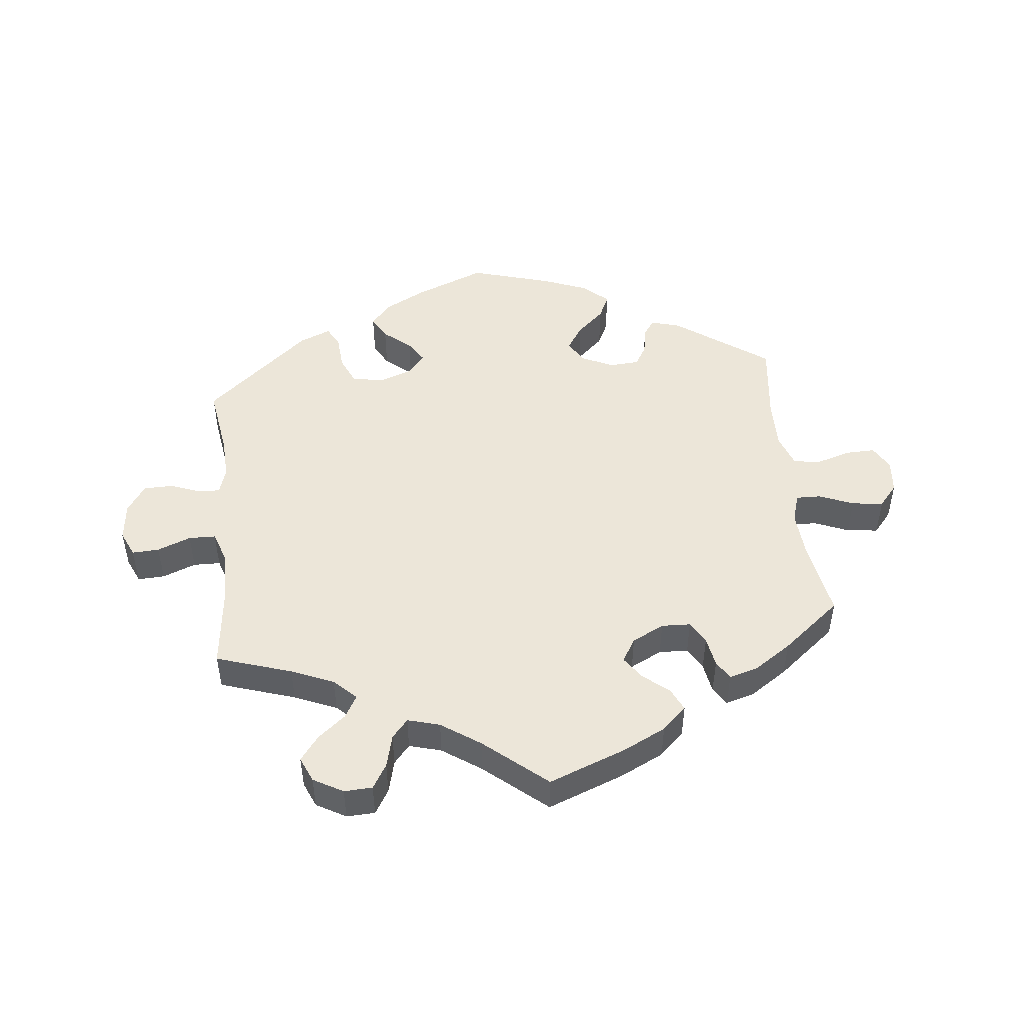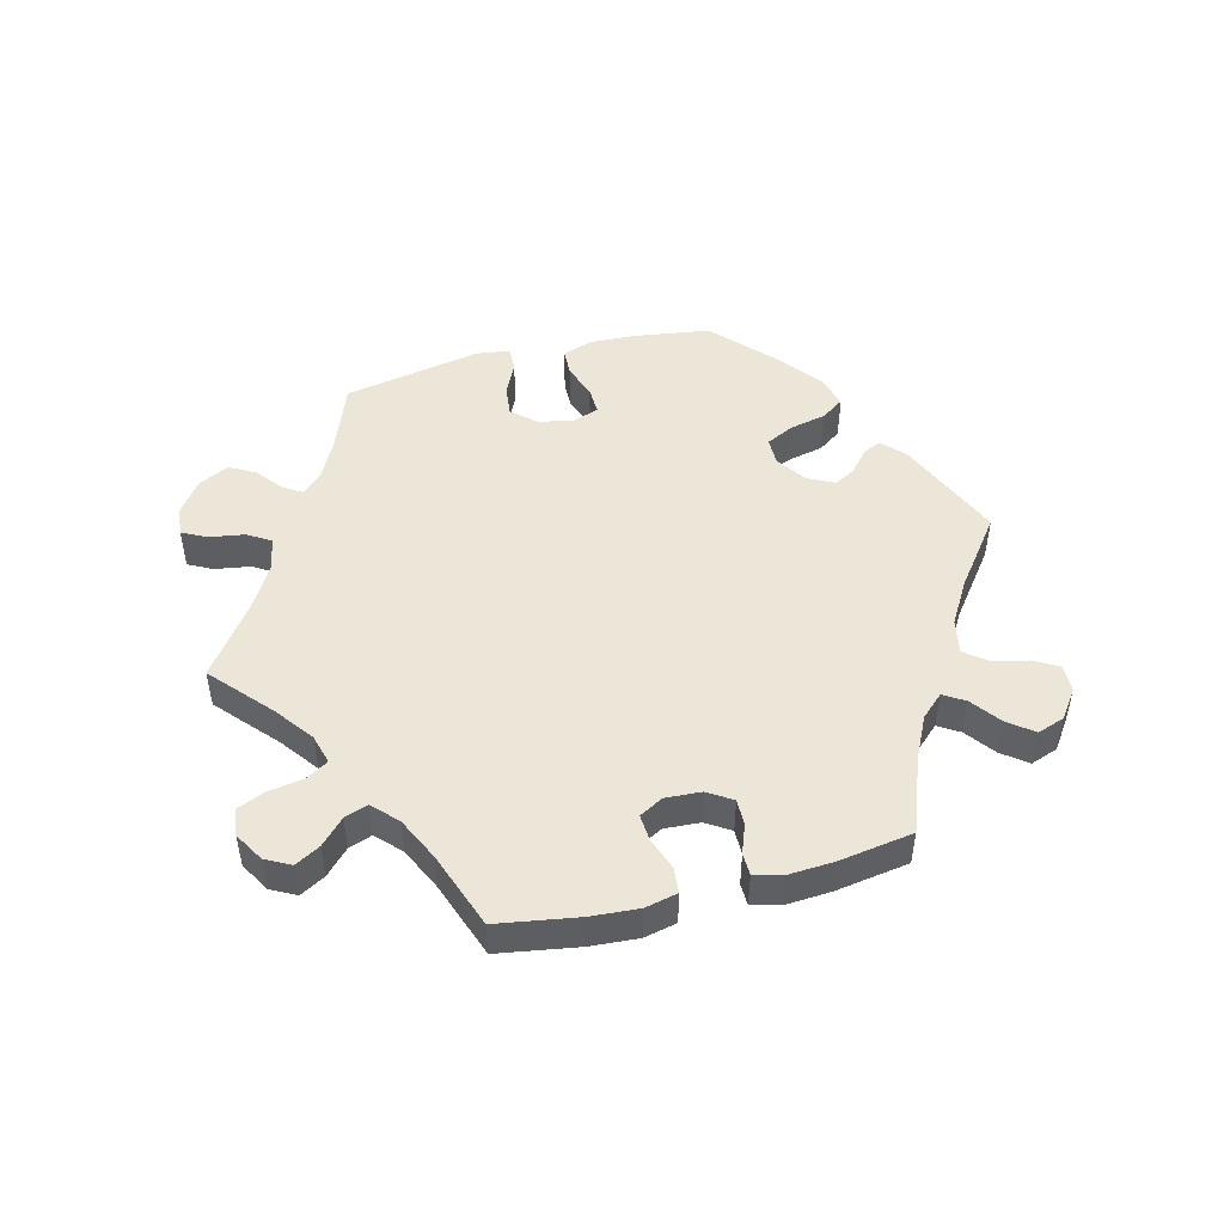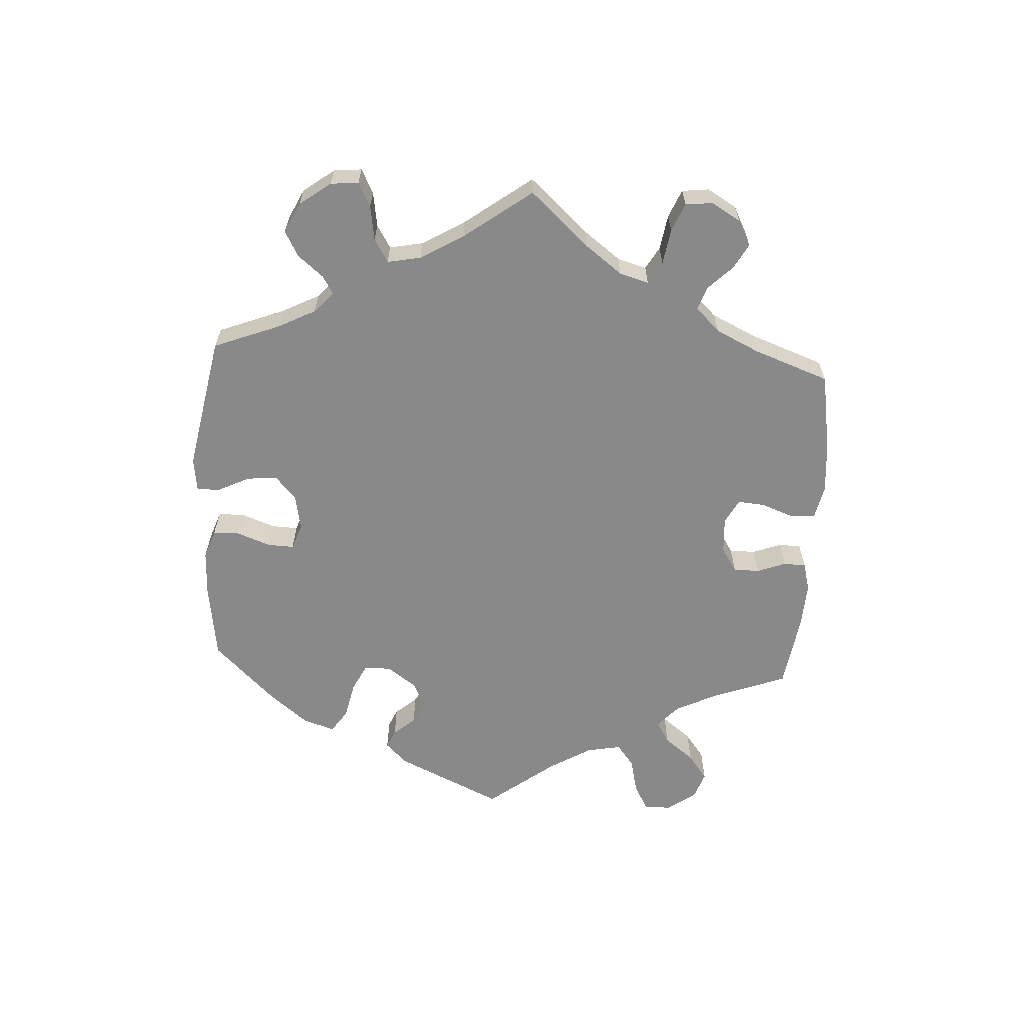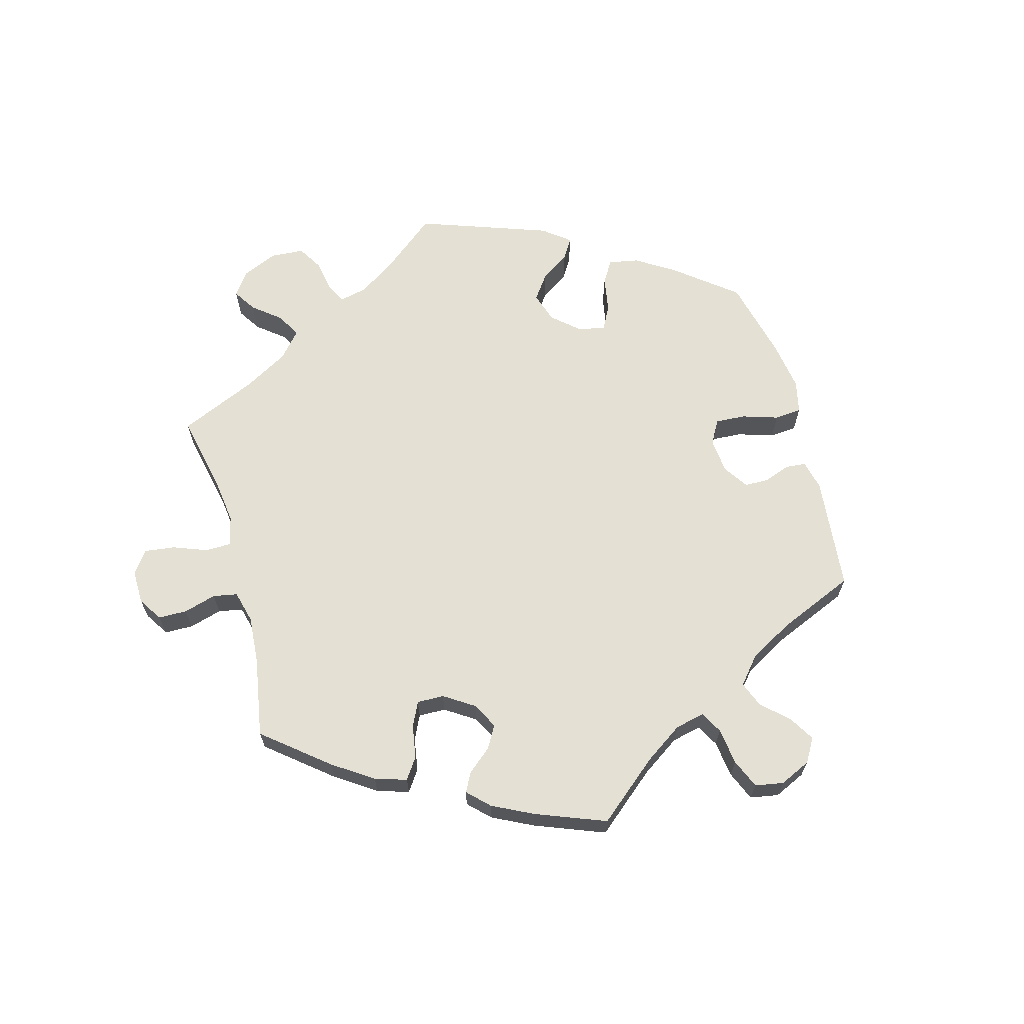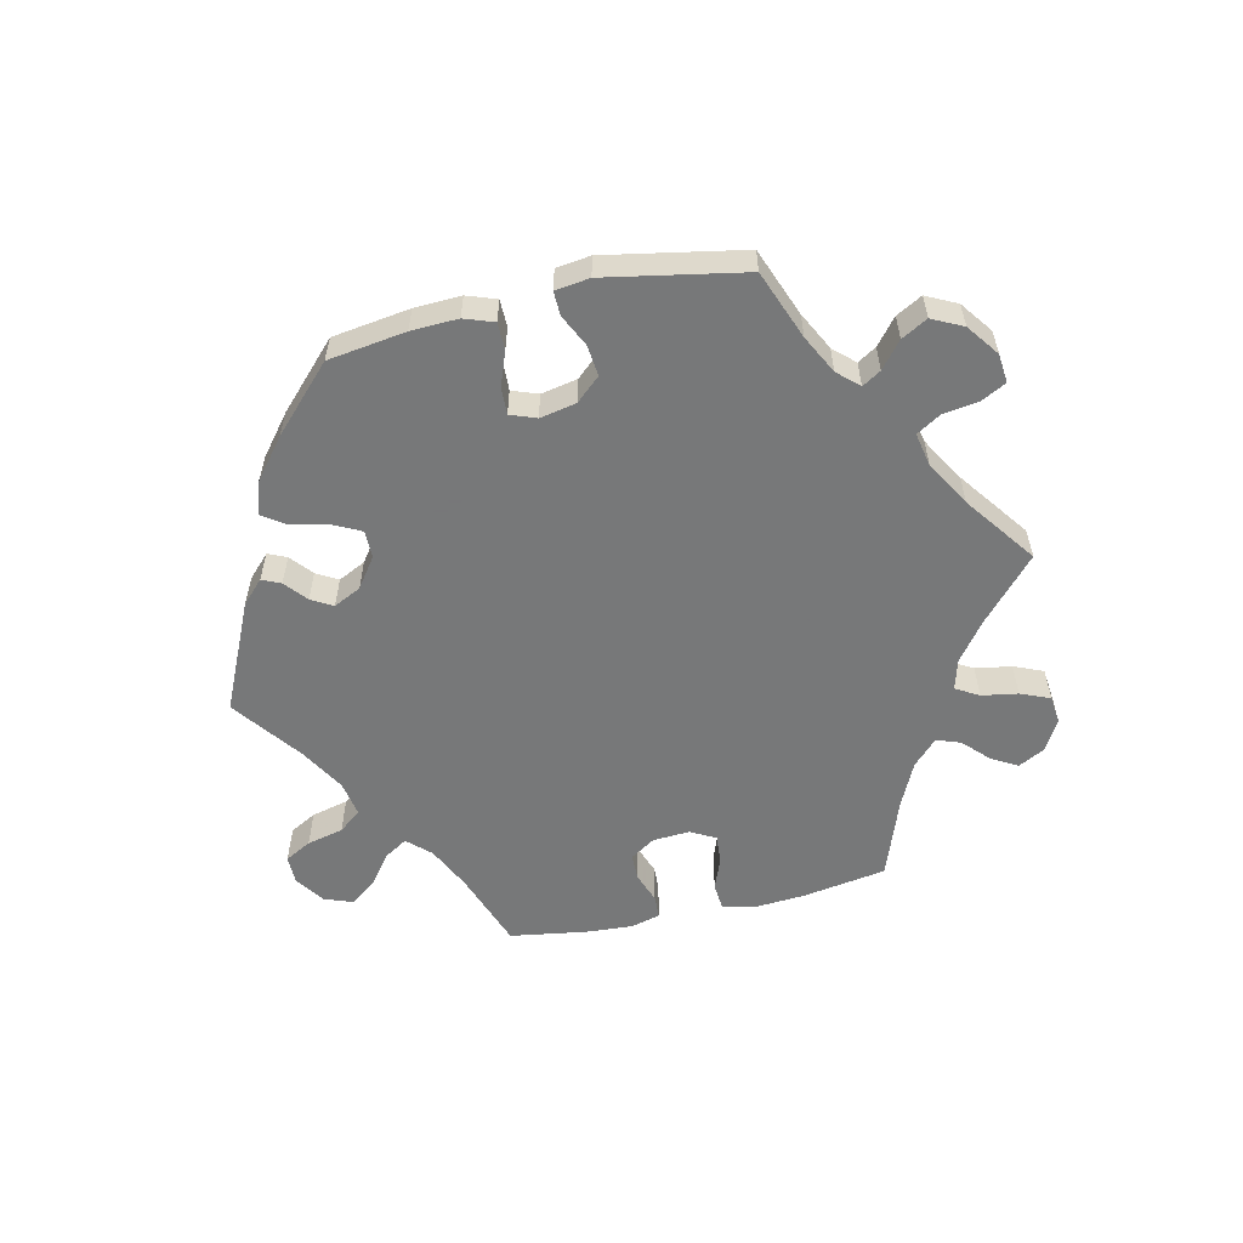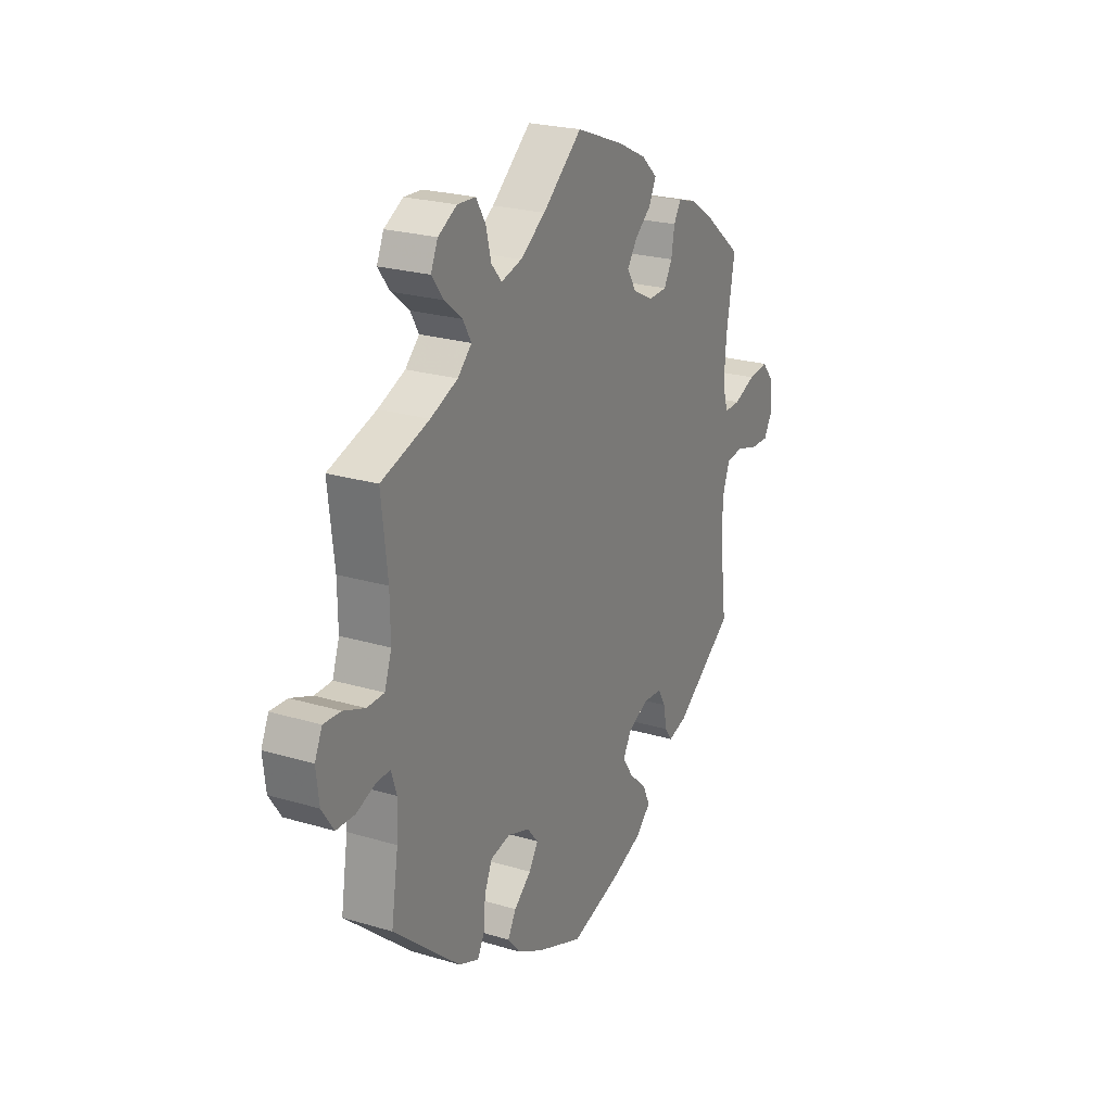
<metadata>
{"format":"obj","ext":"obj","renderer":"f3d","projection":"perspective","resolution":1024,"background":"white","views":[{"elev":48.7,"azim":-6.2,"up":"+Y"},{"elev":49.3,"azim":15.7,"up":"+Y"},{"elev":-63.1,"azim":-63.4,"up":"+Y"},{"elev":65.9,"azim":44.5,"up":"+Y"},{"elev":-57.3,"azim":-137.4,"up":"+Y"},{"elev":23.4,"azim":-63.2,"up":"+Z"}]}
</metadata>
<code>
v -0.384 0.07 0.327
v -0.318 0.07 0.355
v -0.284 0.07 0.388
v -0.304 0.07 0.423
v -0.347 0.07 0.458
v -0.376 0.07 0.496
v -0.359 0.07 0.535
v -0.313 0.07 0.561
v -0.269 0.07 0.559
v -0.246 0.07 0.521
v -0.233 0.07 0.47
v -0.208 0.07 0.441
v -0.158 0.07 0.455
v -0.097 0.07 0.497
v -0.001 0.07 0.578
v 0.118 0.07 0.533
v 0.186 0.07 0.5
v 0.224 0.07 0.465
v 0.207 0.07 0.429
v 0.167 0.07 0.396
v 0.143 0.07 0.361
v 0.165 0.07 0.325
v 0.215 0.07 0.3
v 0.26 0.07 0.302
v 0.28 0.07 0.337
v 0.288 0.07 0.384
v 0.306 0.07 0.413
v 0.35 0.07 0.401
v 0.409 0.07 0.362
v 0.5 0.07 0.289
v 0.479 0.07 0.168
v 0.474 0.07 0.096
v 0.488 0.07 0.051
v 0.527 0.07 0.052
v 0.58 0.07 0.074
v 0.629 0.07 0.08
v 0.658 0.07 0.046
v 0.663 0.07 -0.007
v 0.642 0.07 -0.044
v 0.597 0.07 -0.043
v 0.543 0.07 -0.027
v 0.501 0.07 -0.033
v 0.483 0.07 -0.084
v 0.484 0.07 -0.161
v 0.5 0.07 -0.289
v 0.355 0.07 -0.393
v 0.31 0.07 -0.406
v 0.292 0.07 -0.381
v 0.284 0.07 -0.338
v 0.265 0.07 -0.306
v 0.219 0.07 -0.303
v 0.169 0.07 -0.326
v 0.148 0.07 -0.362
v 0.174 0.07 -0.401
v 0.217 0.07 -0.44
v 0.235 0.07 -0.478
v 0.197 0.07 -0.513
v 0.126 0.07 -0.541
v 0 0.07 -0.578
v -0.111 0.07 -0.534
v -0.174 0.07 -0.501
v -0.205 0.07 -0.465
v -0.185 0.07 -0.429
v -0.143 0.07 -0.394
v -0.121 0.07 -0.359
v -0.148 0.07 -0.327
v -0.201 0.07 -0.309
v -0.249 0.07 -0.319
v -0.268 0.07 -0.362
v -0.272 0.07 -0.416
v -0.289 0.07 -0.448
v -0.338 0.07 -0.428
v -0.501 0.07 -0.289
v -0.484 0.07 -0.179
v -0.481 0.07 -0.114
v -0.494 0.07 -0.073
v -0.527 0.07 -0.074
v -0.575 0.07 -0.092
v -0.62 0.07 -0.091
v -0.649 0.07 -0.048
v -0.656 0.07 0.012
v -0.638 0.07 0.052
v -0.596 0.07 0.05
v -0.544 0.07 0.03
v -0.502 0.07 0.031
v -0.485 0.07 0.081
v -0.486 0.07 0.159
v -0.501 0.07 0.289
v -0.384 0 0.327
v -0.318 0 0.355
v -0.284 0 0.388
v -0.304 0 0.423
v -0.347 0 0.458
v -0.376 0 0.496
v -0.359 0 0.535
v -0.313 0 0.561
v -0.269 0 0.559
v -0.246 0 0.521
v -0.233 0 0.47
v -0.208 0 0.441
v -0.158 0 0.455
v -0.097 0 0.497
v -0.001 0 0.578
v 0.118 0 0.533
v 0.186 0 0.5
v 0.224 0 0.465
v 0.207 0 0.429
v 0.167 0 0.396
v 0.143 0 0.361
v 0.165 0 0.325
v 0.215 0 0.3
v 0.26 0 0.302
v 0.28 0 0.337
v 0.288 0 0.384
v 0.306 0 0.413
v 0.35 0 0.401
v 0.409 0 0.362
v 0.5 0 0.289
v 0.479 0 0.168
v 0.474 0 0.096
v 0.488 0 0.051
v 0.527 0 0.052
v 0.58 0 0.074
v 0.629 0 0.08
v 0.658 0 0.046
v 0.663 0 -0.007
v 0.642 0 -0.044
v 0.597 0 -0.043
v 0.543 0 -0.027
v 0.501 0 -0.033
v 0.483 0 -0.084
v 0.484 0 -0.161
v 0.5 0 -0.289
v 0.355 0 -0.393
v 0.31 0 -0.406
v 0.292 0 -0.381
v 0.284 0 -0.338
v 0.265 0 -0.306
v 0.219 0 -0.303
v 0.169 0 -0.326
v 0.148 0 -0.362
v 0.174 0 -0.401
v 0.217 0 -0.44
v 0.235 0 -0.478
v 0.197 0 -0.513
v 0.126 0 -0.541
v 0 0 -0.578
v -0.111 0 -0.534
v -0.174 0 -0.501
v -0.205 0 -0.465
v -0.185 0 -0.429
v -0.143 0 -0.394
v -0.121 0 -0.359
v -0.148 0 -0.327
v -0.201 0 -0.309
v -0.249 0 -0.319
v -0.268 0 -0.362
v -0.272 0 -0.416
v -0.289 0 -0.448
v -0.338 0 -0.428
v -0.501 0 -0.289
v -0.484 0 -0.179
v -0.481 0 -0.114
v -0.494 0 -0.073
v -0.527 0 -0.074
v -0.575 0 -0.092
v -0.62 0 -0.091
v -0.649 0 -0.048
v -0.656 0 0.012
v -0.638 0 0.052
v -0.596 0 0.05
v -0.544 0 0.03
v -0.502 0 0.031
v -0.485 0 0.081
v -0.486 0 0.159
v -0.501 0 0.289
f 87 88 1
f 86 87 1 2
f 85 86 2 3
f 81 82 83 84
f 81 84 85
f 80 81 85
f 77 78 79 80
f 76 77 80 85
f 75 76 85 3
f 71 72 73 74
f 69 70 71 74
f 68 69 74 75
f 67 68 75 3
f 61 62 63 64
f 61 64 65
f 60 61 65
f 59 60 65
f 58 59 65
f 57 58 65 66
f 54 55 56 57
f 53 54 57 66
f 46 47 48 49
f 44 45 46 49
f 43 44 49 50
f 42 43 50 51
f 38 39 40 41
f 38 41 42
f 37 38 42
f 34 35 36 37
f 33 34 37 42
f 32 33 42 51
f 28 29 30 31
f 25 26 27 28
f 24 25 28 31
f 23 24 31 32
f 17 18 19 20
f 17 20 21
f 14 15 16 17
f 13 14 17 21
f 12 13 21 22
f 8 9 10 11
f 8 11 12
f 7 8 12
f 4 5 6 7
f 3 4 7 12
f 52 53 66 67
f 32 51 52 67
f 22 23 32 67
f 3 12 22 67
f 89 176 175
f 90 89 175 174
f 91 90 174 173
f 172 171 170 169
f 173 172 169
f 173 169 168
f 168 167 166 165
f 173 168 165 164
f 91 173 164 163
f 162 161 160 159
f 162 159 158 157
f 163 162 157 156
f 91 163 156 155
f 152 151 150 149
f 153 152 149
f 153 149 148
f 153 148 147
f 153 147 146
f 154 153 146 145
f 145 144 143 142
f 154 145 142 141
f 137 136 135 134
f 137 134 133 132
f 138 137 132 131
f 139 138 131 130
f 129 128 127 126
f 130 129 126
f 130 126 125
f 125 124 123 122
f 130 125 122 121
f 139 130 121 120
f 119 118 117 116
f 116 115 114 113
f 119 116 113 112
f 120 119 112 111
f 108 107 106 105
f 109 108 105
f 105 104 103 102
f 109 105 102 101
f 110 109 101 100
f 99 98 97 96
f 100 99 96
f 100 96 95
f 95 94 93 92
f 100 95 92 91
f 155 154 141 140
f 155 140 139 120
f 155 120 111 110
f 155 110 100 91
f 1 89 90 2
f 2 90 91 3
f 3 91 92 4
f 4 92 93 5
f 5 93 94 6
f 6 94 95 7
f 7 95 96 8
f 8 96 97 9
f 9 97 98 10
f 10 98 99 11
f 11 99 100 12
f 12 100 101 13
f 13 101 102 14
f 14 102 103 15
f 15 103 104 16
f 16 104 105 17
f 17 105 106 18
f 18 106 107 19
f 19 107 108 20
f 20 108 109 21
f 21 109 110 22
f 22 110 111 23
f 23 111 112 24
f 24 112 113 25
f 25 113 114 26
f 26 114 115 27
f 27 115 116 28
f 28 116 117 29
f 29 117 118 30
f 30 118 119 31
f 31 119 120 32
f 32 120 121 33
f 33 121 122 34
f 34 122 123 35
f 35 123 124 36
f 36 124 125 37
f 37 125 126 38
f 38 126 127 39
f 39 127 128 40
f 40 128 129 41
f 41 129 130 42
f 42 130 131 43
f 43 131 132 44
f 44 132 133 45
f 45 133 134 46
f 46 134 135 47
f 47 135 136 48
f 48 136 137 49
f 49 137 138 50
f 50 138 139 51
f 51 139 140 52
f 52 140 141 53
f 53 141 142 54
f 54 142 143 55
f 55 143 144 56
f 56 144 145 57
f 57 145 146 58
f 58 146 147 59
f 59 147 148 60
f 60 148 149 61
f 61 149 150 62
f 62 150 151 63
f 63 151 152 64
f 64 152 153 65
f 65 153 154 66
f 66 154 155 67
f 67 155 156 68
f 68 156 157 69
f 69 157 158 70
f 70 158 159 71
f 71 159 160 72
f 72 160 161 73
f 73 161 162 74
f 74 162 163 75
f 75 163 164 76
f 76 164 165 77
f 77 165 166 78
f 78 166 167 79
f 79 167 168 80
f 80 168 169 81
f 81 169 170 82
f 82 170 171 83
f 83 171 172 84
f 84 172 173 85
f 85 173 174 86
f 86 174 175 87
f 87 175 176 88
f 88 176 89 1

</code>
